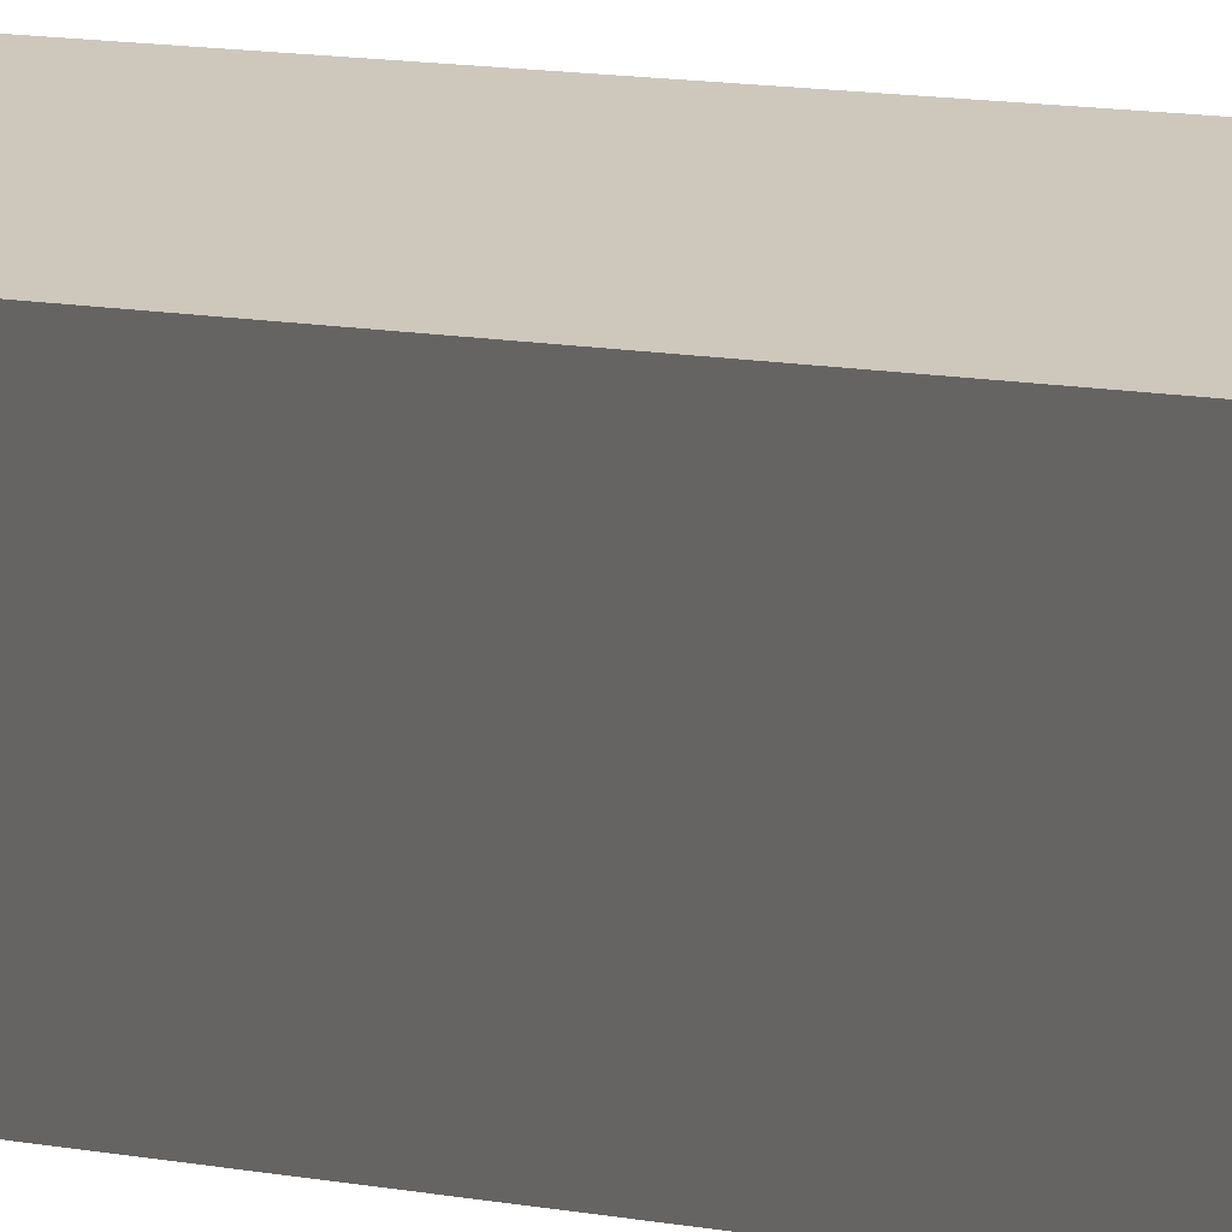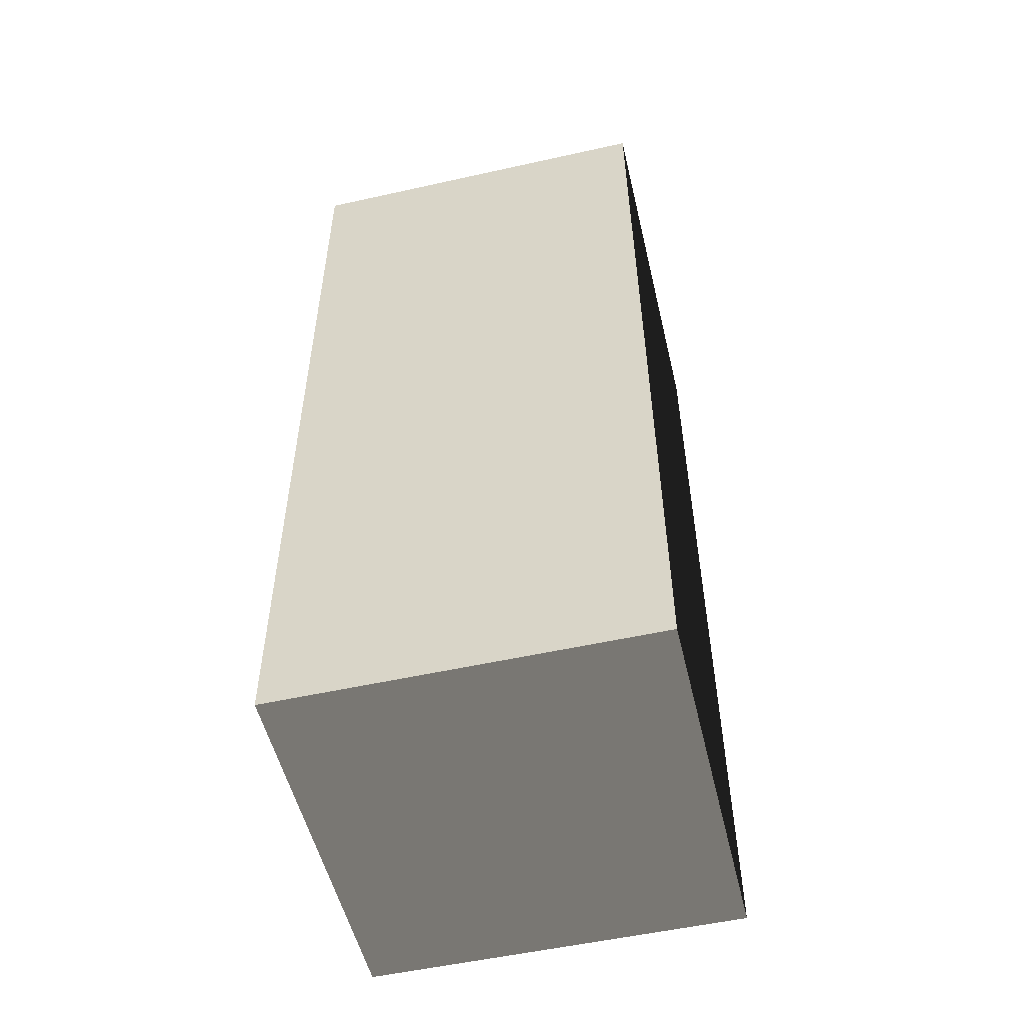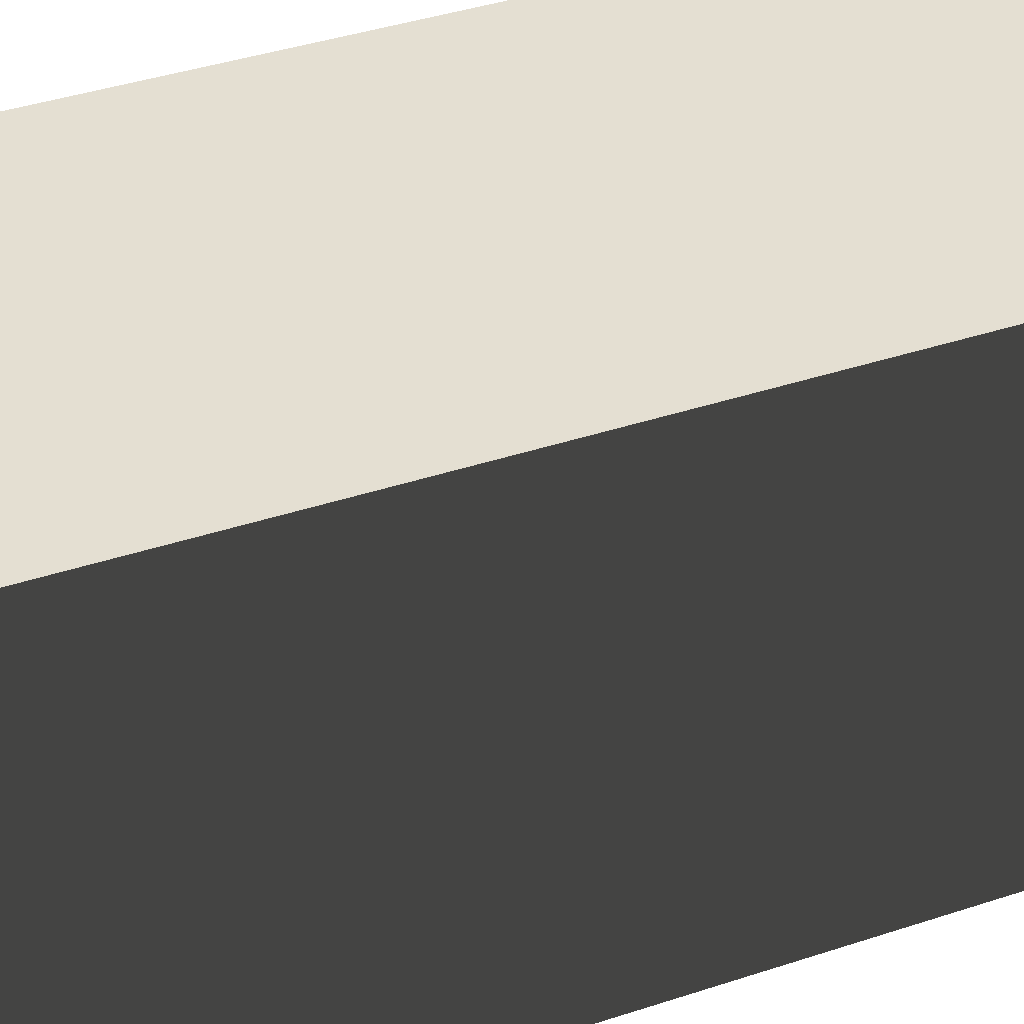
<metadata>
{"format":"obj","ext":"obj","renderer":"f3d","projection":"perspective","resolution":1024,"background":"white","views":[{"elev":21.7,"azim":-75.2,"up":"+Y"},{"elev":-53.4,"azim":-166.4,"up":"+Z"},{"elev":37.0,"azim":-113.4,"up":"+Y"}]}
</metadata>
<code>
v -2.455 0.5433 7.296
v -2.469 3.91 7.289
v -2.475 5.354 7.286
v -2.455 0.5433 7.296
v -2.468 3.663 7.29
v -2.469 3.91 7.289
v -2.484 3.631 -7.287
v -2.477 2.027 -7.284
v -2.471 0.512 -7.28
v -2.477 2.027 -7.284
v -2.476 1.77 -7.283
v -2.471 0.512 -7.28
v -1.237 1.146 -7.283
v -1.236 0.9575 -7.283
v -1.235 0.5171 -7.282
v 2.453 5.854 -6.854
v -2.492 5.833 -6.849
v -2.477 5.863 6.842
v 2.468 5.883 6.836
v 2.492 0.05245 6.849
v -2.453 0.03217 6.854
v -2.468 0.00277 -6.836
v 2.477 0.02305 -6.842
v -2.453 0.0331 7.297
v -2.895 0.03132 7.298
v -2.896 0.03037 6.855
v -2.453 0.03217 6.854
v 2.493 0.05339 7.292
v -2.911 0.0009601 -6.836
v 2.492 0.05245 6.849
v 2.935 0.0552 7.291
v 2.935 0.05427 6.848
v 2.477 0.02305 -6.842
v 2.92 0.02485 -6.842
v 2.919 0.02391 -7.285
v 2.477 0.02208 -7.285
v -2.469 0.00182 -7.279
v -2.468 0.00277 -6.836
v -2.911 0 -7.279
v 2.469 5.884 7.279
v 2.911 5.886 7.279
v 2.911 5.885 6.836
v 2.468 5.883 6.836
v -2.477 5.864 7.285
v 2.896 5.855 -6.855
v -2.477 5.863 6.842
v -2.919 5.862 7.285
v -2.92 5.861 6.842
v -2.492 5.833 -6.849
v -2.935 5.832 -6.848
v 2.453 5.854 -6.854
v -2.493 5.832 -7.292
v -2.935 5.831 -7.291
v 2.453 5.853 -7.297
v 2.895 5.854 -7.298
v -2.455 0.5433 7.296
v -2.461 2.059 7.293
v -2.468 3.663 7.29
v -2.46 1.802 7.294
v -1.486 5.358 7.285
v -2.475 5.354 7.286
v -2.469 3.91 7.289
v -1.48 3.915 7.288
v -0.1357 3.889 -7.29
v -0.1416 5.332 -7.293
v -0.01794 5.332 -7.293
v -0.1346 3.641 -7.29
v -0.01098 3.642 -7.29
v 0.1057 5.333 -7.294
v 0.1117 3.89 -7.291
v -0.1281 2.037 -7.286
v 0.1127 3.642 -7.29
v -0.004395 2.037 -7.286
v -0.127 1.78 -7.286
v 0.1192 2.038 -7.287
v -0.003334 1.78 -7.286
v -0.1244 1.151 -7.284
v 0.1203 1.781 -7.286
v -0.0007858 1.151 -7.284
v 0.1229 1.152 -7.285
v -0.1236 0.962 -7.284
v 7.629e-06 0.9625 -7.284
v 0.1237 0.963 -7.284
v 0.1255 0.5226 -7.283
v 0.001823 0.5221 -7.283
v -0.1219 0.5216 -7.283
v 2.933 0.5645 6.847
v 2.918 0.5351 -6.843
v 2.898 5.345 -6.854
v 2.913 5.375 6.837
v -2.913 0.5111 -6.837
v -2.898 0.5405 6.854
v -2.918 5.351 6.843
v -2.933 5.321 -6.847
v -2.453 0.0331 7.297
v -2.897 0.5415 7.297
v -2.895 0.03132 7.298
v -2.455 0.5433 7.296
v -1.466 0.5474 7.295
v 2.493 0.05339 7.292
v -1.218 0.5484 7.295
v -2.475 5.354 7.286
v -0.1058 0.5529 7.294
v -2.917 5.352 7.286
v 0.01794 0.5534 7.293
v -2.919 5.862 7.285
v -2.477 5.864 7.285
v 2.469 5.884 7.279
v -1.486 5.358 7.285
v -1.238 5.359 7.285
v -0.1255 5.363 7.283
v 0.1415 0.5539 7.293
v -0.001801 5.364 7.283
v 1.254 0.5585 7.292
v 1.502 0.5595 7.292
v 0.1218 5.364 7.283
v 2.491 0.5636 7.291
v 1.235 5.369 7.282
v 2.935 0.0552 7.291
v 2.933 0.5654 7.29
v 2.914 5.376 7.28
v 1.482 5.37 7.282
v 2.486 1.822 7.288
v 2.485 2.079 7.287
v 2.478 3.683 7.284
v 2.477 3.931 7.284
v 2.471 5.374 7.28
v 2.911 5.886 7.279
v 2.453 5.853 -7.297
v 2.895 5.854 -7.298
v 2.897 5.344 -7.297
v 2.455 5.342 -7.296
v 1.466 5.338 -7.295
v 1.218 5.337 -7.295
v 2.461 3.899 -7.293
v 0.1057 5.333 -7.294
v 2.462 3.652 -7.293
v -0.01794 5.332 -7.293
v 2.468 2.047 -7.289
v 2.469 1.791 -7.289
v -0.1416 5.332 -7.293
v 2.475 0.5323 -7.286
v -1.254 5.327 -7.292
v -1.502 5.326 -7.292
v 2.917 0.5341 -7.286
v 2.919 0.02391 -7.285
v 2.477 0.02208 -7.285
v 1.485 0.5282 -7.285
v -2.491 5.322 -7.291
v 1.238 0.5272 -7.285
v 0.1255 0.5226 -7.283
v 0.001823 0.5221 -7.283
v -0.1219 0.5216 -7.283
v -1.235 0.5171 -7.282
v -1.482 0.5161 -7.281
v -2.469 0.00182 -7.279
v -2.471 0.512 -7.28
v -2.911 0 -7.279
v -2.914 0.5102 -7.28
v -2.484 3.631 -7.287
v -2.485 3.879 -7.288
v -2.933 5.32 -7.29
v -2.493 5.832 -7.292
v -2.935 5.831 -7.291
v 2.933 0.5654 7.29
v 2.935 0.0552 7.291
v 2.935 0.05427 6.848
v 2.933 0.5645 6.847
v 2.92 0.02485 -6.842
v 2.913 5.375 6.837
v 2.914 5.376 7.28
v 2.911 5.886 7.279
v 2.911 5.885 6.836
v 2.898 5.345 -6.854
v 2.896 5.855 -6.855
v 2.918 0.5351 -6.843
v 2.897 5.344 -7.297
v 2.895 5.854 -7.298
v 2.917 0.5341 -7.286
v 2.919 0.02391 -7.285
v -2.935 5.832 -6.848
v -2.935 5.831 -7.291
v -2.933 5.32 -7.29
v -2.933 5.321 -6.847
v -2.914 0.5102 -7.28
v -2.918 5.351 6.843
v -2.913 0.5111 -6.837
v -2.911 0 -7.279
v -2.911 0.0009601 -6.836
v -2.896 0.03037 6.855
v -2.898 0.5405 6.854
v -2.895 0.03132 7.298
v -2.897 0.5415 7.297
v -2.917 5.352 7.286
v -2.92 5.861 6.842
v -2.919 5.862 7.285
v 1.482 5.37 7.282
v 1.235 5.369 7.282
v 1.241 3.926 7.285
v 1.488 3.927 7.285
v 1.489 3.679 7.285
v 1.242 3.678 7.285
v 1.495 2.075 7.289
v 1.248 2.074 7.289
v 1.496 1.818 7.289
v 1.249 1.817 7.289
v 1.252 1.188 7.291
v 1.253 0.9989 7.291
v 1.254 0.5585 7.292
v 1.502 0.5595 7.292
v -0.1255 5.363 7.283
v -1.238 5.359 7.285
v -1.232 3.916 7.288
v -0.1196 3.92 7.286
v -0.001801 5.364 7.283
v -0.1255 5.363 7.283
v -0.1196 3.92 7.286
v 0.004105 3.921 7.286
v 0.1218 5.364 7.283
v 0.1277 3.921 7.286
v 0.1288 3.673 7.287
v 0.005104 3.673 7.287
v -0.1185 3.672 7.287
v 0.1353 2.069 7.29
v 0.01172 2.069 7.29
v -0.112 2.068 7.29
v 0.1364 1.812 7.291
v 0.01273 1.812 7.291
v -0.1109 1.811 7.291
v 0.1389 1.183 7.292
v 0.01533 1.183 7.292
v -0.1083 1.182 7.292
v 0.1397 0.9943 7.292
v 0.01611 0.9938 7.293
v 0.1415 0.5539 7.293
v -0.1076 0.9933 7.293
v 0.01794 0.5534 7.293
v -0.1058 0.5529 7.294
v 1.235 5.369 7.282
v 0.1218 5.364 7.283
v 0.1277 3.921 7.286
v 1.241 3.926 7.285
v 2.471 5.374 7.28
v 1.482 5.37 7.282
v 1.488 3.927 7.285
v 2.477 3.931 7.284
v -1.238 5.359 7.285
v -1.486 5.358 7.285
v -1.48 3.915 7.288
v -1.232 3.916 7.288
v -1.231 3.668 7.288
v -1.479 3.667 7.288
v -1.225 2.064 7.292
v -1.472 2.063 7.292
v -1.224 1.807 7.292
v -1.471 1.806 7.292
v -1.466 0.5474 7.295
v -1.22 0.9888 7.294
v -1.218 0.5484 7.295
v -1.221 1.178 7.293
v 1.472 3.895 -7.292
v 1.466 5.338 -7.295
v 2.455 5.342 -7.296
v 2.461 3.899 -7.293
v -1.496 3.883 -7.289
v -1.502 5.326 -7.292
v -1.254 5.327 -7.292
v -1.495 3.636 -7.288
v -1.248 3.884 -7.289
v -1.247 3.637 -7.288
v -1.488 2.031 -7.285
v -1.241 2.032 -7.285
v -1.487 1.774 -7.284
v -1.24 1.775 -7.284
v -1.482 0.5161 -7.281
v -1.237 1.146 -7.283
v -1.235 0.5171 -7.282
v 0.1117 3.89 -7.291
v 0.1057 5.333 -7.294
v 1.218 5.337 -7.295
v 1.224 3.894 -7.292
v -1.248 3.884 -7.289
v -1.254 5.327 -7.292
v -0.1416 5.332 -7.293
v -0.1357 3.889 -7.29
v 1.224 3.894 -7.292
v 1.218 5.337 -7.295
v 1.466 5.338 -7.295
v 1.225 3.647 -7.291
v 1.472 3.895 -7.292
v 1.473 3.648 -7.291
v 1.232 2.042 -7.288
v 1.479 2.043 -7.288
v 1.233 1.785 -7.287
v 1.48 1.786 -7.288
v 1.236 1.156 -7.286
v 1.236 0.9676 -7.285
v 1.238 0.5272 -7.285
v 1.485 0.5282 -7.285
v -2.485 3.879 -7.288
v -2.491 5.322 -7.291
v -1.502 5.326 -7.292
v -1.496 3.883 -7.289
v -2.484 3.631 -7.287
v -2.485 3.879 -7.288
v -1.496 3.883 -7.289
v -1.495 3.636 -7.288
v -1.247 3.637 -7.288
v -1.248 3.884 -7.289
v -0.1357 3.889 -7.29
v -0.1346 3.641 -7.29
v 0.1127 3.642 -7.29
v 0.1117 3.89 -7.291
v 1.224 3.894 -7.292
v 1.225 3.647 -7.291
v 1.473 3.648 -7.291
v 1.472 3.895 -7.292
v 2.461 3.899 -7.293
v 2.462 3.652 -7.293
v -2.477 2.027 -7.284
v -2.484 3.631 -7.287
v -1.495 3.636 -7.288
v -1.488 2.031 -7.285
v -1.241 2.032 -7.285
v -1.247 3.637 -7.288
v -0.1346 3.641 -7.29
v -0.1281 2.037 -7.286
v 0.1192 2.038 -7.287
v 0.1127 3.642 -7.29
v 1.225 3.647 -7.291
v 1.232 2.042 -7.288
v 1.479 2.043 -7.288
v 1.473 3.648 -7.291
v 2.462 3.652 -7.293
v 2.468 2.047 -7.289
v -2.476 1.77 -7.283
v -2.477 2.027 -7.284
v -1.488 2.031 -7.285
v -1.487 1.774 -7.284
v -1.24 1.775 -7.284
v -1.241 2.032 -7.285
v -0.1281 2.037 -7.286
v -0.127 1.78 -7.286
v 0.1203 1.781 -7.286
v 0.1192 2.038 -7.287
v 1.232 2.042 -7.288
v 1.233 1.785 -7.287
v 1.48 1.786 -7.288
v 1.479 2.043 -7.288
v 2.468 2.047 -7.289
v 2.469 1.791 -7.289
v -1.482 0.5161 -7.281
v -2.471 0.512 -7.28
v -2.476 1.77 -7.283
v -1.487 1.774 -7.284
v -1.237 1.146 -7.283
v -1.24 1.775 -7.284
v -0.127 1.78 -7.286
v -0.1244 1.151 -7.284
v 0.1229 1.152 -7.285
v 0.1203 1.781 -7.286
v 1.233 1.785 -7.287
v 1.236 1.156 -7.286
v 2.475 0.5323 -7.286
v 1.485 0.5282 -7.285
v 1.48 1.786 -7.288
v 2.469 1.791 -7.289
v 1.488 3.927 7.285
v 1.489 3.679 7.285
v 2.478 3.683 7.284
v 2.477 3.931 7.284
v 0.1277 3.921 7.286
v 0.1288 3.673 7.287
v 1.242 3.678 7.285
v 1.241 3.926 7.285
v -1.232 3.916 7.288
v -1.231 3.668 7.288
v -0.1185 3.672 7.287
v -0.1196 3.92 7.286
v -2.469 3.91 7.289
v -2.468 3.663 7.29
v -1.479 3.667 7.288
v -1.48 3.915 7.288
v 1.489 3.679 7.285
v 1.495 2.075 7.289
v 2.485 2.079 7.287
v 2.478 3.683 7.284
v 0.1288 3.673 7.287
v 0.1353 2.069 7.29
v 1.248 2.074 7.289
v 1.242 3.678 7.285
v -1.231 3.668 7.288
v -1.225 2.064 7.292
v -0.112 2.068 7.29
v -0.1185 3.672 7.287
v -2.468 3.663 7.29
v -2.461 2.059 7.293
v -1.472 2.063 7.292
v -1.479 3.667 7.288
v 1.495 2.075 7.289
v 1.496 1.818 7.289
v 2.486 1.822 7.288
v 2.485 2.079 7.287
v 0.1353 2.069 7.29
v 0.1364 1.812 7.291
v 1.249 1.817 7.289
v 1.248 2.074 7.289
v -1.225 2.064 7.292
v -1.224 1.807 7.292
v -0.1109 1.811 7.291
v -0.112 2.068 7.29
v -2.461 2.059 7.293
v -2.46 1.802 7.294
v -1.471 1.806 7.292
v -1.472 2.063 7.292
v 1.496 1.818 7.289
v 1.502 0.5595 7.292
v 2.491 0.5636 7.291
v 2.486 1.822 7.288
v 0.1364 1.812 7.291
v 0.1389 1.183 7.292
v 1.252 1.188 7.291
v 1.249 1.817 7.289
v -1.224 1.807 7.292
v -1.221 1.178 7.293
v -0.1083 1.182 7.292
v -0.1109 1.811 7.291
v -2.46 1.802 7.294
v -2.455 0.5433 7.296
v -1.466 0.5474 7.295
v -1.471 1.806 7.292
v 0.1389 1.183 7.292
v 0.1397 0.9943 7.292
v 1.253 0.9989 7.291
v 1.252 1.188 7.291
v -1.221 1.178 7.293
v -1.22 0.9888 7.294
v -0.1076 0.9933 7.293
v -0.1083 1.182 7.292
v 0.1397 0.9943 7.292
v 0.1415 0.5539 7.293
v 1.254 0.5585 7.292
v 1.253 0.9989 7.291
v -1.22 0.9888 7.294
v -1.218 0.5484 7.295
v -0.1058 0.5529 7.294
v -0.1076 0.9933 7.293
v -1.236 0.9575 -7.283
v -1.237 1.146 -7.283
v -0.1244 1.151 -7.284
v -0.1236 0.962 -7.284
v 0.1237 0.963 -7.284
v 0.1229 1.152 -7.285
v 1.236 1.156 -7.286
v 1.236 0.9676 -7.285
v -0.1219 0.5216 -7.283
v -1.235 0.5171 -7.282
v -1.236 0.9575 -7.283
v -0.1236 0.962 -7.284
v 1.238 0.5272 -7.285
v 0.1255 0.5226 -7.283
v 0.1237 0.963 -7.284
v 1.236 0.9676 -7.285
f 2 3 1
f 5 6 4
f 8 9 7
f 11 12 10
f 14 15 13
f 17 18 16
f 18 19 16
f 21 22 20
f 22 23 20
f 25 26 24
f 26 27 24
f 24 27 28
f 27 26 29
f 27 30 28
f 28 30 31
f 30 32 31
f 30 33 32
f 33 34 32
f 35 34 33
f 36 35 33
f 37 36 33
f 38 27 29
f 38 37 33
f 37 38 29
f 39 37 29
f 41 42 40
f 42 43 40
f 44 40 43
f 43 42 45
f 46 44 43
f 44 46 47
f 46 48 47
f 46 49 48
f 49 50 48
f 51 43 45
f 49 52 50
f 49 51 52
f 52 53 50
f 51 54 52
f 54 51 45
f 55 54 45
f 57 58 56
f 59 57 56
f 61 62 60
f 62 63 60
f 65 66 64
f 67 64 66
f 68 67 66
f 66 69 68
f 70 68 69
f 67 68 71
f 72 68 70
f 68 73 71
f 68 72 73
f 71 73 74
f 72 75 73
f 73 76 74
f 73 75 76
f 74 76 77
f 75 78 76
f 76 79 77
f 76 78 79
f 78 80 79
f 77 79 81
f 79 80 82
f 79 82 81
f 80 83 82
f 82 83 84
f 85 82 84
f 81 82 85
f 86 81 85
f 88 89 87
f 89 90 87
f 92 93 91
f 93 94 91
f 96 97 95
f 98 96 95
f 98 95 99
f 100 99 95
f 101 99 100
f 98 102 96
f 103 101 100
f 104 96 102
f 105 103 100
f 106 104 102
f 107 106 102
f 107 102 108
f 109 108 102
f 110 108 109
f 111 108 110
f 112 105 100
f 113 108 111
f 114 112 100
f 115 114 100
f 116 108 113
f 117 115 100
f 118 108 116
f 117 100 119
f 120 117 119
f 120 121 117
f 122 108 118
f 117 121 123
f 123 121 124
f 124 121 125
f 125 121 126
f 127 108 122
f 127 126 121
f 108 127 121
f 128 108 121
f 130 131 129
f 131 132 129
f 132 133 129
f 133 134 129
f 132 131 135
f 134 136 129
f 137 135 131
f 136 138 129
f 139 137 131
f 140 139 131
f 138 141 129
f 142 140 131
f 141 143 129
f 143 144 129
f 145 142 131
f 145 146 142
f 146 147 142
f 142 147 148
f 144 149 129
f 148 147 150
f 150 147 151
f 151 147 152
f 152 147 153
f 153 147 154
f 154 147 155
f 147 156 155
f 157 155 156
f 157 156 158
f 159 157 158
f 157 159 160
f 160 159 161
f 161 159 149
f 162 149 159
f 163 149 162
f 164 163 162
f 163 129 149
f 166 167 165
f 167 168 165
f 167 169 168
f 168 170 165
f 170 171 165
f 171 170 172
f 170 173 172
f 170 174 173
f 174 175 173
f 169 176 168
f 175 174 177
f 174 176 177
f 178 175 177
f 176 179 177
f 179 176 169
f 180 179 169
f 182 183 181
f 183 184 181
f 184 183 185
f 181 184 186
f 187 184 185
f 185 188 187
f 188 189 187
f 187 189 190
f 191 187 190
f 191 190 192
f 193 191 192
f 191 193 194
f 186 191 194
f 195 181 186
f 195 186 194
f 196 195 194
f 198 199 197
f 199 200 197
f 201 200 199
f 202 201 199
f 203 201 202
f 204 203 202
f 205 203 204
f 206 205 204
f 206 207 205
f 208 205 207
f 209 205 208
f 210 205 209
f 212 213 211
f 213 214 211
f 216 217 215
f 217 218 215
f 215 218 219
f 218 220 219
f 221 220 218
f 222 218 217
f 222 221 218
f 223 222 217
f 224 221 222
f 225 222 223
f 225 224 222
f 226 225 223
f 227 224 225
f 228 225 226
f 228 227 225
f 229 228 226
f 230 227 228
f 231 228 229
f 231 230 228
f 232 231 229
f 233 230 231
f 234 231 232
f 234 233 231
f 235 233 234
f 236 234 232
f 237 235 234
f 237 234 236
f 238 237 236
f 240 241 239
f 241 242 239
f 244 245 243
f 245 246 243
f 248 249 247
f 249 250 247
f 251 250 249
f 252 251 249
f 253 251 252
f 254 253 252
f 255 253 254
f 256 255 254
f 256 257 255
f 258 255 257
f 259 258 257
f 260 255 258
f 262 263 261
f 263 264 261
f 266 267 265
f 268 265 267
f 269 268 267
f 270 268 269
f 268 270 271
f 270 272 271
f 271 272 273
f 272 274 273
f 273 274 275
f 276 275 274
f 277 275 276
f 279 280 278
f 280 281 278
f 283 284 282
f 284 285 282
f 287 288 286
f 289 286 288
f 290 289 288
f 291 289 290
f 289 291 292
f 291 293 292
f 292 293 294
f 293 295 294
f 294 295 296
f 297 296 295
f 298 297 295
f 299 298 295
f 301 302 300
f 302 303 300
f 305 306 304
f 306 307 304
f 309 310 308
f 310 311 308
f 313 314 312
f 314 315 312
f 317 318 316
f 318 319 316
f 321 322 320
f 322 323 320
f 325 326 324
f 326 327 324
f 329 330 328
f 330 331 328
f 333 334 332
f 334 335 332
f 337 338 336
f 338 339 336
f 341 342 340
f 342 343 340
f 345 346 344
f 346 347 344
f 349 350 348
f 350 351 348
f 353 354 352
f 354 355 352
f 357 358 356
f 358 359 356
f 361 362 360
f 362 363 360
f 365 366 364
f 366 367 364
f 369 370 368
f 370 371 368
f 373 374 372
f 374 375 372
f 377 378 376
f 378 379 376
f 381 382 380
f 382 383 380
f 385 386 384
f 386 387 384
f 389 390 388
f 390 391 388
f 393 394 392
f 394 395 392
f 397 398 396
f 398 399 396
f 401 402 400
f 402 403 400
f 405 406 404
f 406 407 404
f 409 410 408
f 410 411 408
f 413 414 412
f 414 415 412
f 417 418 416
f 418 419 416
f 421 422 420
f 422 423 420
f 425 426 424
f 426 427 424
f 429 430 428
f 430 431 428
f 433 434 432
f 434 435 432
f 437 438 436
f 438 439 436
f 441 442 440
f 442 443 440
f 445 446 444
f 446 447 444
f 449 450 448
f 450 451 448
f 453 454 452
f 454 455 452
f 457 458 456
f 458 459 456
f 461 462 460
f 462 463 460

</code>
